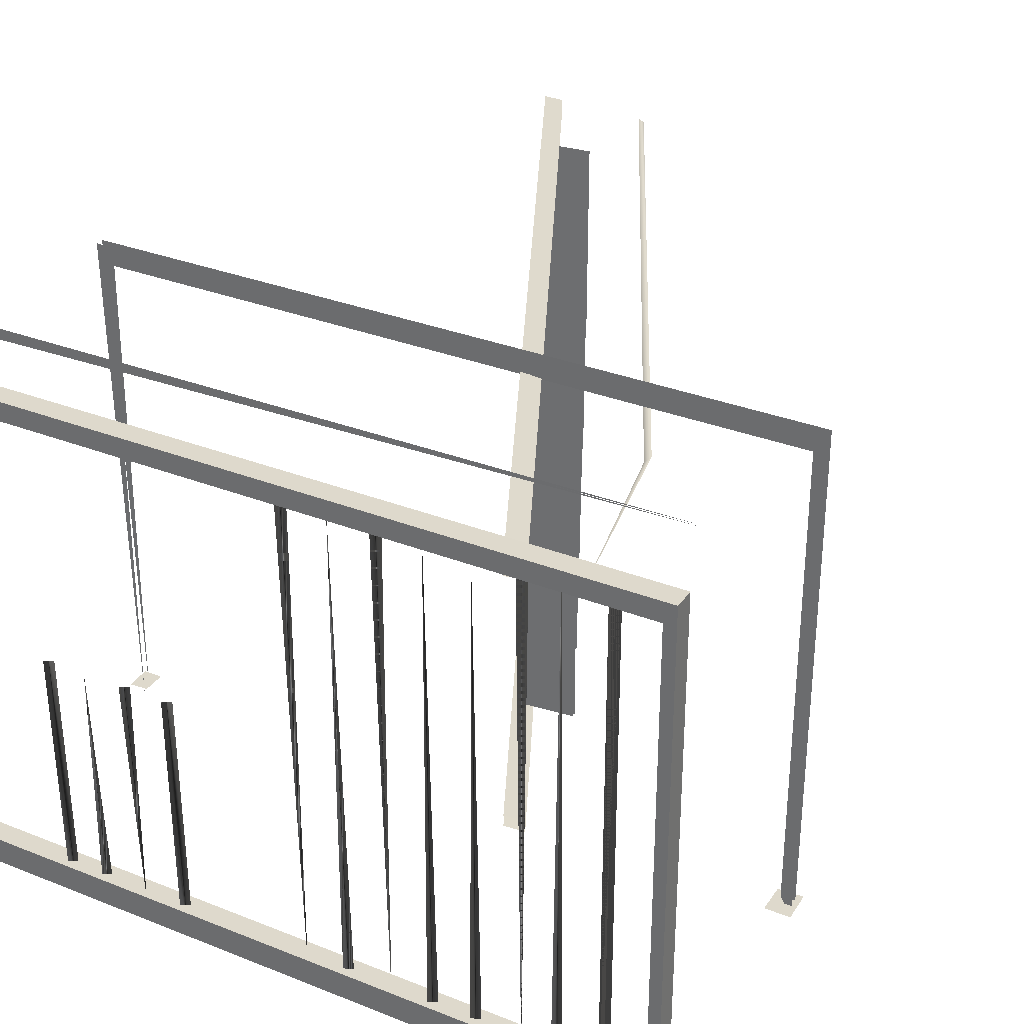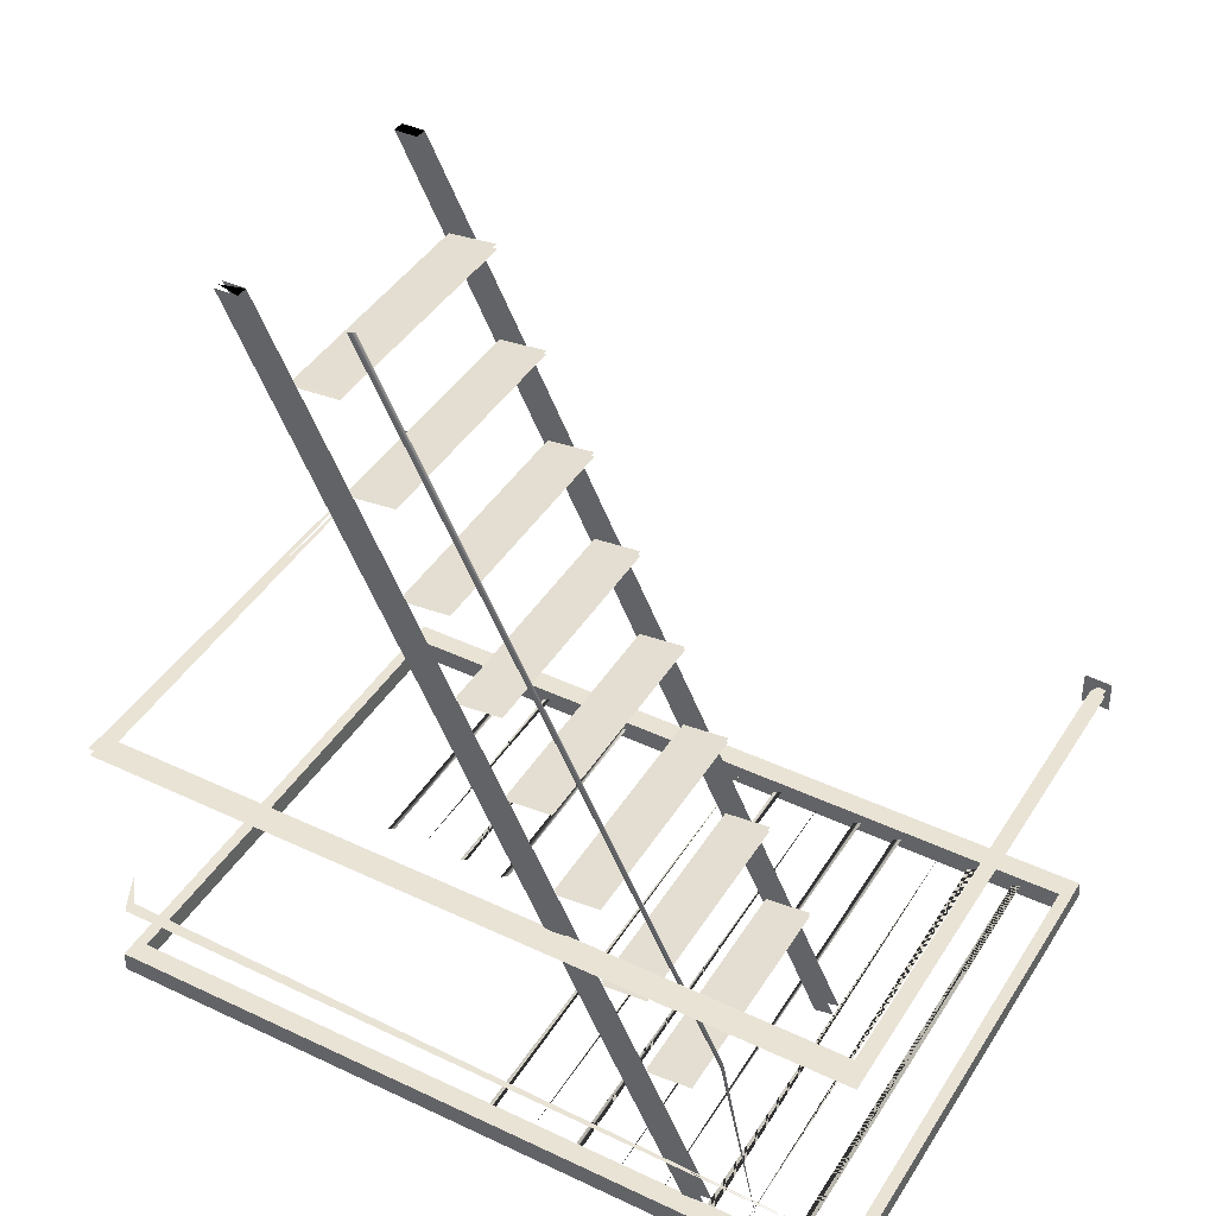
<metadata>
{"format":"obj","ext":"obj","renderer":"f3d","projection":"perspective","resolution":1024,"background":"white","views":[{"elev":32.2,"azim":28.9,"up":"+Z"},{"elev":42.0,"azim":29.5,"up":"+Y"}]}
</metadata>
<code>
g
v 487 1730 -966.8
v 486.9 1731 -975
v 487 1730 -1163
v 486.9 1731 -1171
v 448.1 1720 -1372
v 451.4 1722 -961.5
v 444.3 1718 -961.5
v 415 1722 -1372
v 411.3 1720 -961.5
v 407.8 1718 -1372
v 379.4 1722 -1372
v 375.7 1720 -961.5
v 372.2 1718 -1372
v 340.9 1720 -1372
v 344.5 1722 -961.5
v 337.4 1718 -961.5
v 308.2 1722 -1373
v 303.7 1720 -961.5
v 300.8 1719 -1373
v 268.8 1720 -1373
v 271.7 1722 -961.5
v 264.5 1718 -961.5
v 517.2 1722 -1371
v 516.4 1722 -961.5
v 510 1718 -1371
v 509.2 1718 -961.5
v 480 1722 -1371
v 475.5 1720 -961.5
v 472.7 1719 -1371
v 163.3 1722 -1372
v 163 1722 -1170
v 155.9 1719 -1372
v 156.2 1718 -1170
v 123.1 1720 -1372
v 125.9 1722 -1170
v 118.8 1718 -1170
v 90.39 1722 -1372
v 85.88 1720 -1170
v 83.02 1719 -1372
v 57.95 1722 -1372
v 57.69 1722 -1170
v 50.56 1719 -1372
v 50.82 1718 -1170
v 558.7 1730 -1377
v 557.9 1730 -950.5
v 549.2 1730 -1359
v 548.4 1730 -966.4
v -36.82 1730 -1360
v -36.82 1730 -967.6
v -45.53 1730 -1377
v -46.32 1730 -951.7
v 558.7 1713 -1382
v 557.9 1713 -950.5
v 549.2 1713 -1359
v 548.4 1713 -966.4
v -36.82 1713 -1360
v -36.82 1713 -967.6
v -45.53 1713 -1383
v -46.32 1713 -951.7
v 558.7 1950 -1373
v 557.9 1950 -950.5
v 549.2 1950 -1357
v 548.4 1950 -966.4
v -42.64 1950 -1378
v -36.82 1950 -967.6
v -46.32 1950 -951.7
v 558.7 1944 -1373
v 557.9 1944 -950.5
v 549.2 1944 -1357
v 548.4 1944 -966.4
v -42.64 1944 -1378
v -36.82 1944 -967.6
v -46.32 1944 -951.7
v 557.7 1792 -1363
v 557.9 1791 -975.7
v 538.8 1791 -943.6
v -31.28 1792 -955.4
v -33.65 1792 -948.1
v -47.12 1792 -1367
v -47.9 1792 -978
v 557.7 1789 -1363
v 557.9 1789 -975.7
v 538.8 1789 -943.6
v -31.28 1789 -955.4
v -33.65 1789 -948.1
v -47.12 1789 -1367
v -47.9 1789 -978
v 557.2 1790 -977.3
v 538.9 1790 -946.9
v -31.27 1791 -955.4
v -46.32 1790 -981
v 559.5 1791 -972.5
v 541.3 1790 -942
v -33.65 1791 -948.1
v -48.7 1791 -973.7
v 321.5 2052 -1161
v 321.5 2052 -976.1
v 283.1 2047 -1161
v 283.1 2047 -976.1
v 322.5 2043 -1161
v 322.5 2043 -976.7
v 284.5 2039 -1161
v 284.5 2039 -976.7
v 357.2 1980 -1161
v 356.8 1980 -976.1
v 318.8 1976 -1161
v 318.8 1976 -976.1
v 358.1 1972 -1161
v 358.1 1972 -976.7
v 320.1 1968 -1161
v 319.5 1968 -976.7
v 392.4 1909 -1161
v 392.4 1909 -976.1
v 354.4 1905 -1161
v 354.4 1905 -976.1
v 393.7 1901 -1161
v 393.7 1901 -976.7
v 355.2 1897 -1161
v 355.2 1897 -976.7
v 428.1 1838 -1161
v 428.1 1838 -976.1
v 390.1 1834 -1161
v 389.7 1834 -976.1
v 429.4 1830 -1161
v 429.4 1830 -976.7
v 390.8 1826 -1161
v 390.8 1826 -976.7
v 285.9 2123 -1161
v 285.9 2123 -976.1
v 247.5 2118 -1161
v 247.5 2118 -976.1
v 286.7 2114 -1161
v 286.3 2114 -976.1
v 248.8 2110 -1161
v 248.8 2110 -976.1
v 250.7 2193 -1161
v 250.3 2193 -976.1
v 211.9 2190 -1161
v 211.9 2190 -976.1
v 251.1 2185 -1161
v 250.7 2185 -976.1
v 213.2 2181 -1161
v 213.2 2181 -976.1
v 215 2265 -1161
v 214.6 2265 -976.1
v 176.2 2261 -1161
v 176.2 2261 -976.1
v 215.8 2256 -1161
v 215.8 2256 -976.7
v 177.5 2252 -1161
v 177.5 2252 -976.7
v 179.4 2336 -1161
v 179.4 2336 -976.1
v 141 2332 -1161
v 140.6 2332 -976.1
v 180.7 2328 -1161
v 180.2 2328 -976.7
v 141.9 2323 -1161
v 141.9 2323 -976.7
v 487.1 1730 -967.9
v 455.6 1887 -967.8
v 453.4 1880 -968.8
v 489.6 1731 -970.8
v 457.9 1883 -971.2
v 486.9 1731 -974.9
v 455 1883 -974.9
v 485.6 1730 -972.9
v 453.9 1881 -972.5
v 487.5 1731 -1166
v 456.3 1879 -1166
v 489.6 1731 -1168
v 458.1 1882 -1169
v 486.9 1731 -1171
v 455 1883 -1171
v 485.6 1730 -1169
v 454 1880 -1169
v 131.1 2356 -968.2
v 130.9 2356 -967.6
v 130.3 2357 -969.4
v 130.9 2356 -970
v 451 1886 -972.5
v 387.7 1825 -973.7
v 450.5 1887 -970
v 387.1 1826 -971.2
v 450.2 1888 -971.2
v 386.9 1827 -972.5
v 450.5 1887 -973.7
v 387.1 1826 -974.9
v 398 1993 -971.2
v 333.8 1937 -970
v 397.4 1994 -968.8
v 333.3 1938 -967.6
v 397.2 1995 -970
v 333 1938 -968.8
v 397.4 1994 -972.5
v 333.3 1938 -971.2
v 258.6 2268 -970.4
v 199.2 2218 -969.2
v 257.5 2269 -968.8
v 198.7 2218 -967.6
v 257 2270 -969.6
v 198.4 2219 -968.4
v 257.5 2269 -971.2
v 198.7 2218 -970
v 318.8 2149 -971.2
v 258.6 2092 -970
v 318.2 2150 -968.8
v 258.1 2093 -967.6
v 318 2151 -970
v 257.8 2094 -968.8
v 318.2 2150 -972.5
v 258.1 2093 -971.2
v 131.1 2356 -1166
v 130.9 2356 -1165
v 130.3 2357 -1168
v 130.9 2356 -1169
v 451 1886 -1170
v 387.7 1825 -1172
v 450.5 1887 -1169
v 387.1 1826 -1170
v 450.2 1888 -1169
v 386.9 1827 -1171
v 450.5 1887 -1171
v 387.1 1826 -1173
v 398 1993 -1169
v 333.8 1937 -1169
v 397.4 1994 -1166
v 333.3 1938 -1166
v 397.2 1995 -1167
v 333 1938 -1167
v 397.4 1994 -1170
v 333.3 1938 -1170
v 258.6 2268 -1169
v 199.2 2218 -1167
v 257.5 2269 -1166
v 198.7 2218 -1165
v 257 2270 -1167
v 198.4 2219 -1166
v 257.5 2269 -1170
v 198.7 2218 -1169
v 318.8 2149 -1170
v 258.6 2092 -1167
v 318.2 2150 -1167
v 258.1 2093 -1165
v 318 2151 -1169
v 257.8 2094 -1166
v 318.2 2150 -1171
v 258.1 2093 -1169
v 447.9 1726 -974.9
v 432.8 1723 -974.9
v 432.8 1723 -972.5
v 447.9 1726 -966.4
v 432.8 1723 -965.1
v 447.9 1726 -970.6
v 447.9 1726 -1177
v 432.8 1723 -1176
v 432.8 1723 -1174
v 447.9 1726 -1167
v 432.8 1723 -1167
v 447.9 1726 -1170
v 178.1 2333 -1159
v 142.5 2330 -1159
v 181.2 2333 -1162
v 180.9 2333 -974.9
v 178.3 2330 -1159
v 178.3 2330 -978.5
v 181 2333 -974.9
v 139.3 2329 -974.9
v 178.1 2333 -978.5
v 142.5 2330 -978.5
v 139.8 2326 -1163
v 139.4 2326 -974.9
v 142.4 2330 -1159
v 142.4 2330 -978.5
v 178.6 2330 -1159
v 177.8 2330 -978.5
v 143 2327 -1159
v 143 2327 -978.5
v 177.8 2333 -1159
v 177.8 2333 -978.5
v 142.2 2330 -1159
v 142.2 2330 -978.5
v 213.7 2262 -1159
v 178.1 2258 -1159
v 216.6 2259 -1163
v 216.3 2259 -974.9
v 214 2259 -1159
v 214 2259 -978.5
v 216.1 2262 -974.9
v 174.9 2258 -974.9
v 213.7 2262 -978.5
v 178.1 2258 -978.5
v 175.2 2255 -1163
v 175.2 2255 -974.9
v 178.1 2258 -1159
v 178.1 2258 -978.5
v 213.4 2259 -1159
v 213.4 2259 -978.5
v 178.6 2255 -1159
v 178.6 2255 -978.5
v 213.4 2262 -1159
v 213.4 2262 -978.5
v 177.8 2258 -1159
v 177.8 2258 -978.5
v 249.3 2191 -1159
v 213.7 2187 -1159
v 252.2 2188 -1163
v 251.9 2188 -974.9
v 249.3 2191 -1159
v 249 2191 -978.5
v 251.8 2191 -974.9
v 210.6 2187 -974.9
v 249.1 2191 -978.5
v 213.7 2187 -978.5
v 210.8 2184 -1163
v 210.8 2184 -974.9
v 213.7 2187 -1159
v 213.7 2187 -978.5
v 249.1 2188 -1159
v 249.1 2188 -978.5
v 214.2 2184 -1159
v 213.4 2184 -978.5
v 249.1 2192 -1159
v 249.1 2192 -978.5
v 213.4 2188 -1159
v 213.4 2188 -978.5
v 285 2120 -1159
v 249.3 2116 -1159
v 287.4 2120 -1163
v 287.4 2120 -974.9
v 285 2120 -1159
v 284.6 2120 -978.5
v 287.4 2120 -974.9
v 246.2 2115 -974.9
v 284.7 2120 -978.5
v 249.3 2116 -978.5
v 246.4 2112 -1163
v 246.4 2112 -974.9
v 249.3 2116 -1159
v 249.3 2116 -978.5
v 284.7 2116 -1159
v 284.7 2116 -978.5
v 249.9 2112 -1159
v 249.1 2112 -978.5
v 284.7 2120 -1159
v 284.7 2120 -978.5
v 249.1 2116 -1159
v 249.1 2116 -978.5
v 427 1833 -1159
v 391.6 1829 -1159
v 429.9 1836 -1162
v 429.9 1836 -974.9
v 427 1833 -1159
v 427 1833 -978.5
v 429.8 1836 -974.9
v 388.7 1831 -974.9
v 426.7 1836 -978.5
v 391.1 1832 -978.5
v 389 1828 -1163
v 389 1828 -974.9
v 391.6 1829 -1159
v 391.3 1829 -978.5
v 427.3 1833 -1159
v 427.3 1833 -978.5
v 391.6 1829 -1159
v 391.6 1829 -978.5
v 427.3 1836 -1159
v 426.5 1836 -978.5
v 391.6 1832 -1159
v 391.6 1832 -978.5
v 391.4 1904 -1159
v 356 1900 -1159
v 394.3 1907 -1163
v 394.3 1907 -974.9
v 391.4 1904 -1159
v 391.4 1904 -978.5
v 394.3 1907 -974.9
v 353.1 1902 -974.9
v 391.1 1906 -978.5
v 356 1902 -978.5
v 353.4 1899 -1163
v 353.4 1899 -974.9
v 356 1902 -1159
v 356 1902 -978.5
v 391.6 1903 -1159
v 391.6 1903 -978.5
v 356 1899 -1159
v 356 1899 -978.5
v 391.6 1907 -1159
v 391.6 1907 -978.5
v 356 1903 -1159
v 356 1903 -978.5
v 356 1977 -1159
v 320.6 1974 -1159
v 358.6 1978 -1163
v 358.6 1978 -974.9
v 356 1974 -1159
v 355.6 1974 -978.5
v 358.7 1978 -974.9
v 317.5 1974 -974.9
v 355.5 1977 -978.5
v 320.4 1974 -978.5
v 317.7 1971 -1163
v 317.7 1971 -974.9
v 320.6 1974 -1159
v 320.3 1974 -978.5
v 356 1974 -1159
v 356 1974 -978.5
v 320.4 1971 -1159
v 320.4 1971 -978.5
v 356 1978 -1159
v 356 1978 -978.5
v 320.4 1974 -1159
v 320.4 1974 -978.5
v 320.4 2049 -1159
v 285 2045 -1159
v 323 2049 -1163
v 323 2049 -974.9
v 320.4 2046 -1159
v 320.4 2046 -978.5
v 322.9 2049 -974.9
v 281.8 2044 -974.9
v 320.4 2049 -978.5
v 285 2045 -978.5
v 282.1 2042 -1163
v 282.1 2042 -974.9
v 285 2045 -1159
v 285 2045 -978.5
v 320.4 2046 -1159
v 320.4 2046 -978.5
v 284.7 2042 -1159
v 284.7 2042 -978.5
v 320.4 2049 -1159
v 320.4 2049 -978.5
v 284.7 2045 -1159
v 284.7 2045 -978.5
v -48.7 1934 -1369
v -48.7 1954 -1368
v -31.92 1954 -1366
v -48.61 1954 -1366
v -32.07 1934 -1366
v -32.07 1954 -1366
v -32.07 1934 -1368
v -48.7 1934 -1369
v -32.07 1934 -1364
v -32.07 1954 -1364
v -48.7 1934 -1365
v -48.7 1954 -1364
v 541.6 1932 -1366
v 541.6 1957 -1365
v 562.6 1957 -1364
v 541.5 1957 -1365
v 562.7 1932 -1365
v 562.7 1957 -1364
v 562.8 1932 -1365
v 541.6 1932 -1366
v 562.7 1932 -1364
v 562.7 1957 -1362
v 541.3 1932 -1364
v 541.3 1957 -1364
v 560.3 1791 -1370
v 559.5 1791 -972.5
v 557.2 1791 -977.3
v 556.4 1791 -1360
v -47.91 1790 -1370
v -48.7 1790 -973.7
v -45.53 1791 -1361
v -46.32 1791 -981
v 558.7 1948 -1373
v 557.9 1948 -950.5
v 549.2 1946 -1357
v 548.4 1946 -966.4
v 557.9 1946 -950.5
v -46.32 1946 -951.7
v 548.4 1948 -966.4
v -36.82 1948 -967.6
v -45.53 1946 -1383
v -46.32 1946 -951.7
v -36.82 1948 -1367
v -36.82 1948 -967.6
v 549.2 1719 -1163
v -38.4 1719 -1163
v 549.2 1717 -1169
v -38.4 1717 -1169
v 549.2 1721 -1172
v -38.4 1721 -1172
v 549.2 1724 -1166
v -38.4 1724 -1166
v 549.2 1730 -1359
v 549.2 1713 -1359
v -36.82 1730 -1360
v -36.82 1713 -1360
v 558.7 1730 -1377
v 558.7 1713 -1382
v 557.9 1730 -950.5
v 557.9 1713 -950.5
v 549.2 1730 -1359
v 549.2 1713 -1359
v 548.4 1730 -966.4
v 548.4 1713 -966.4
v 557.9 1730 -950.5
v 557.9 1713 -950.5
v -46.32 1730 -951.7
v -46.32 1713 -951.7
v 548.4 1730 -966.4
v 548.4 1713 -966.4
v -36.82 1730 -967.6
v -36.82 1713 -967.6
v -45.53 1730 -1377
v -45.53 1713 -1383
v -46.32 1730 -951.7
v -46.32 1713 -951.7
v -36.82 1730 -1360
v -36.82 1713 -1360
v -36.82 1730 -967.6
v -36.82 1713 -967.6
v 14.39 1719 -1372
v 14.11 1718 -961.5
v 17.56 1719 -1372
v 17.06 1719 -961.5
v 21.26 1722 -1372
v 21.26 1722 -961.5
v 16.24 1720 -1372
v 16.24 1720 -961.5
v 74.32 1948 -955.4
v 74.32 1730 -955.4
v 73.26 1948 -957
v 73.26 1730 -957
v 75.37 1948 -960.3
v 75.37 1730 -960.3
v 76.43 1948 -958.6
v 76.43 1730 -958.6
v 13.6 1948 -955.4
v 13.6 1730 -955.4
v 12.28 1948 -957
v 12.28 1730 -957
v 14.92 1948 -960.3
v 14.92 1730 -960.3
v 16.24 1948 -958.6
v 16.24 1730 -958.6
v -43.16 1948 -1359
v -43.16 1730 -1359
v -40.78 1948 -1361
v -40.78 1730 -1361
v -42.36 1948 -1357
v -42.36 1730 -1357
v -43.16 1948 -1245
v -43.16 1730 -1245
v -41.57 1948 -1250
v -41.57 1730 -1250
v -40.78 1948 -1248
v -40.78 1730 -1248
v -42.36 1948 -1243
v -42.36 1730 -1243
v -43.16 1948 -1132
v -43.16 1730 -1132
v -41.57 1948 -1137
v -41.57 1730 -1137
v -40.78 1948 -1134
v -40.78 1730 -1134
v -42.36 1948 -1130
v -42.36 1730 -1130
v -43.16 1948 -1029
v -43.16 1730 -1029
v -41.57 1948 -1033
v -41.57 1730 -1033
v -40.78 1948 -1031
v -40.78 1730 -1031
v -42.36 1948 -1027
v -42.36 1730 -1027
v 534.5 1948 -954.2
v 534.5 1730 -954.2
v 533.4 1948 -955.8
v 533.4 1730 -955.8
v 535.5 1948 -959.1
v 535.5 1730 -959.1
v 536.6 1948 -957.4
v 536.6 1730 -957.4
v 472.9 1948 -954.2
v 472.9 1730 -954.2
v 471.6 1948 -955.8
v 471.6 1730 -955.8
v 474.3 1948 -959.1
v 474.3 1730 -959.1
v 475.6 1948 -957.4
v 475.6 1730 -957.4
v 426.7 1948 -955.4
v 426.7 1730 -955.4
v 425.7 1948 -956.6
v 425.7 1730 -956.6
v 427.8 1948 -959.1
v 427.8 1730 -959.1
v 428.9 1948 -957.8
v 428.9 1730 -957.8
v 366 1948 -955.4
v 366 1730 -955.4
v 364.7 1948 -957
v 364.7 1730 -957
v 367.3 1948 -960.3
v 367.3 1730 -960.3
v 368.7 1948 -958.6
v 368.7 1730 -958.6
v 306.6 1948 -955.4
v 306.6 1730 -955.4
v 305.3 1948 -957
v 305.3 1730 -957
v 307.9 1948 -960.3
v 307.9 1730 -960.3
v 309.3 1948 -958.6
v 309.3 1730 -958.6
v 246.4 1948 -955.4
v 246.4 1730 -955.4
v 245.1 1948 -957
v 245.1 1730 -957
v 247.8 1948 -960.3
v 247.8 1730 -960.3
v 249.1 1948 -958.6
v 249.1 1730 -958.6
v 187.6 1948 -955.4
v 187.6 1730 -955.4
v 186.5 1948 -957
v 186.5 1730 -957
v 188.6 1948 -960.3
v 188.6 1730 -960.3
v 189.7 1948 -958.6
v 189.7 1730 -958.6
v 126.9 1948 -955.4
v 126.9 1730 -955.4
v 125.5 1948 -957
v 125.5 1730 -957
v 128.2 1948 -960.3
v 128.2 1730 -960.3
v 129.5 1948 -958.6
v 129.5 1730 -958.6
v -28.9 1730 -955.4
v -28.9 1948 -955.4
v -30.48 1948 -957
v -30.48 1730 -957
v -28.37 1948 -960.3
v -28.37 1730 -960.3
v -27.32 1948 -957.8
v -27.32 1730 -957.8
v 557.9 1948 -1036
v 557.9 1730 -1036
v 555.8 1948 -1032
v 555.8 1730 -1032
v 554.8 1948 -1034
v 554.8 1730 -1034
v 556.9 1948 -1038
v 556.9 1730 -1038
v 557.9 1948 -1151
v 557.9 1730 -1151
v 555.8 1948 -1147
v 555.8 1730 -1147
v 554.8 1948 -1149
v 554.8 1730 -1149
v 556.9 1948 -1153
v 556.9 1730 -1153
v 557.9 1948 -1257
v 557.9 1730 -1257
v 556.4 1948 -1253
v 556.4 1730 -1253
v 555.6 1948 -1255
v 555.6 1730 -1255
v 557.2 1948 -1259
v 557.2 1730 -1259
v 557.9 1948 -1351
v 557.9 1730 -1360
v 556.4 1948 -1346
v 556.4 1730 -1356
v 555.6 1948 -1349
v 555.6 1730 -1358
v -24.41 1718 -1372
v -25.21 1718 -961.5
v -21.77 1719 -1372
v -22.57 1719 -961.5
v -18.08 1722 -1372
v -18.36 1722 -961.5
v -22.83 1720 -1372
v -23.33 1720 -961.5
v 195 1718 -1373
v 195 1718 -1166
v 200 1720 -1373
v 200 1720 -1166
v 201.8 1722 -1373
v 201.8 1722 -1166
v 196.8 1720 -1373
v 196.8 1720 -1166
v 229 1719 -1373
v 228.7 1718 -1166
v 232.2 1719 -1373
v 231.7 1719 -1166
v 235.9 1722 -1373
v 235.9 1722 -1166
v 230.9 1720 -1373
v 230.9 1720 -1166
v 129.2 1693 -1167
v 129.2 1718 -1163
v 127.4 1696 -1173
v 127.4 1718 -1169
v 347.8 1693 -1167
v 347.8 1719 -1163
v 346 1696 -1172
v 346 1719 -1167
v 552.9 1693 -1165
v 552.9 1714 -1160
v 551.1 1696 -1171
v 551.1 1714 -1166
v -40.52 1695 -1139
v -41.31 1713 -1134
v -40.52 1698 -1144
v -41.31 1713 -1139
v 167.7 2393 -969.6
v 167.7 2393 -1168
v 196.9 2393 -1164
v 195.6 2393 -1172
v 102.8 2393 -969.5
v 119.8 2393 -965.4
v 119.8 2393 -973.9
v 197.1 2393 -966.4
v 195.6 2393 -975
v 102.8 2393 -1162
v 119.8 2393 -1162
v 119.8 2393 -1170
v 102.8 2393 -1170
v 194.6 2393 -967.6
v 198.8 2393 -971.9
v 195.9 2393 -974.9
v 193.8 2393 -972.7
v 195.7 2393 -1165
v 198.7 2393 -1169
v 195.9 2393 -1172
v 193.9 2393 -1169
v 169.1 2393 -969.3
v 168.4 2393 -968.4
v 166.4 2393 -970.8
v 168.4 2393 -971.7
v 169.1 2393 -1168
v 168.4 2393 -1167
v 166.4 2393 -1169
v 168.4 2393 -1170
v 119.8 2393 -973.9
v 102.8 2393 -971.7
v 119.8 2393 -965.3
v 119.8 2393 -969.7
v 119.8 2393 -1170
v 102.8 2393 -1168
v 119.8 2393 -1162
v 119.8 2393 -1164
v 102.8 2393 -1162
v 102.8 2393 -1170
v 102.8 2393 -965.1
v 102.8 2393 -973.9
v 199.4 2393 -969.7
g front Subdiv8__1 Allfloors_ building
f 6 5 7
f 9 10 8
f 12 13 11
f 15 14 16
f 21 20 22
f 24 25 26
f 24 25 23
f 31 32 33
f 33 30 31
f 35 34 36
f 41 42 43
f 43 40 41
f 50 49 48
f 49 45 47
f 45 46 47
f 44 48 46
f 58 57 59
f 57 53 59
f 53 54 52
f 52 56 58
f 65 61 63
f 61 62 63
f 71 72 73
f 72 68 73
f 68 69 67
f 76 77 78
f 85 87 84
f 160 161 162
f 276 277 275
f 280 281 282
f 297 300 299
f 302 303 304
f 320 321 319
f 324 325 326
f 342 343 341
f 346 347 348
f 363 366 365
f 368 369 370
f 385 388 387
f 390 391 392
f 407 410 409
f 412 413 414
f 429 432 431
f 434 435 436
f 448 445 446
f 459 458 460
f 490 491 492
f 495 494 493
f 499 498 500
f 503 502 501
f 508 505 506
f 510 511 509
f 513 516 514
f 510 512 511
f 496 494 495
f 459 457 458
f 447 445 448
f 434 433 435
f 430 432 429
f 412 411 413
f 368 367 369
f 364 366 363
f 342 344 343
f 320 322 321
f 276 278 277
f 83 85 84
f 77 80 78
f 72 70 68
f 57 55 53
f 50 51 49
f 43 42 40
f 38 37 39
f 36 34 35
f 28 27 29
f 26 25 24
f 24 23 25
f 22 20 21
f 18 17 19
f 16 14 15
f 12 11 13
f 9 8 10
f 7 5 6
f 250 742 249
f 744 253 252
f 256 746 255
f 748 259 258
f 748 750 259
f 256 751 746
f 744 752 253
f 250 753 742
f 161 754 726
f 161 726 162
f 513 515 516
f 507 505 508
f 504 502 503
f 499 497 498
f 489 491 490
f 408 410 407
f 390 389 391
f 386 388 385
f 346 345 347
f 324 323 325
f 302 301 303
f 298 300 297
f 280 279 281
f 70 69 68
f 61 60 62
f 66 61 65
f 64 66 65
f 54 56 52
f 55 54 53
f 56 57 58
f 44 50 48
f 45 44 46
f 51 45 49
f 41 40 42
f 38 39 37
f 33 32 30
f 31 30 32
f 28 29 27
f 18 19 17
g _
f 725 722 723
f 725 723 724
f 719 717 718

</code>
